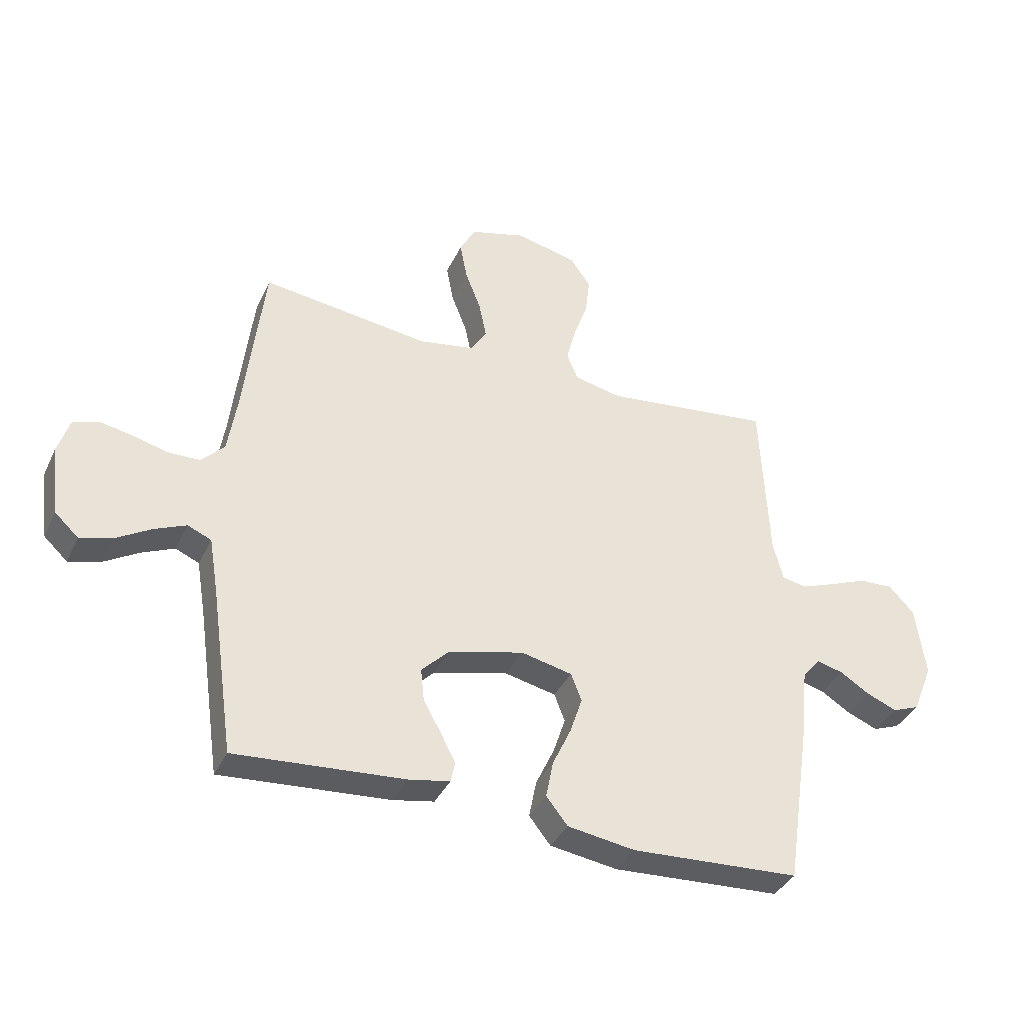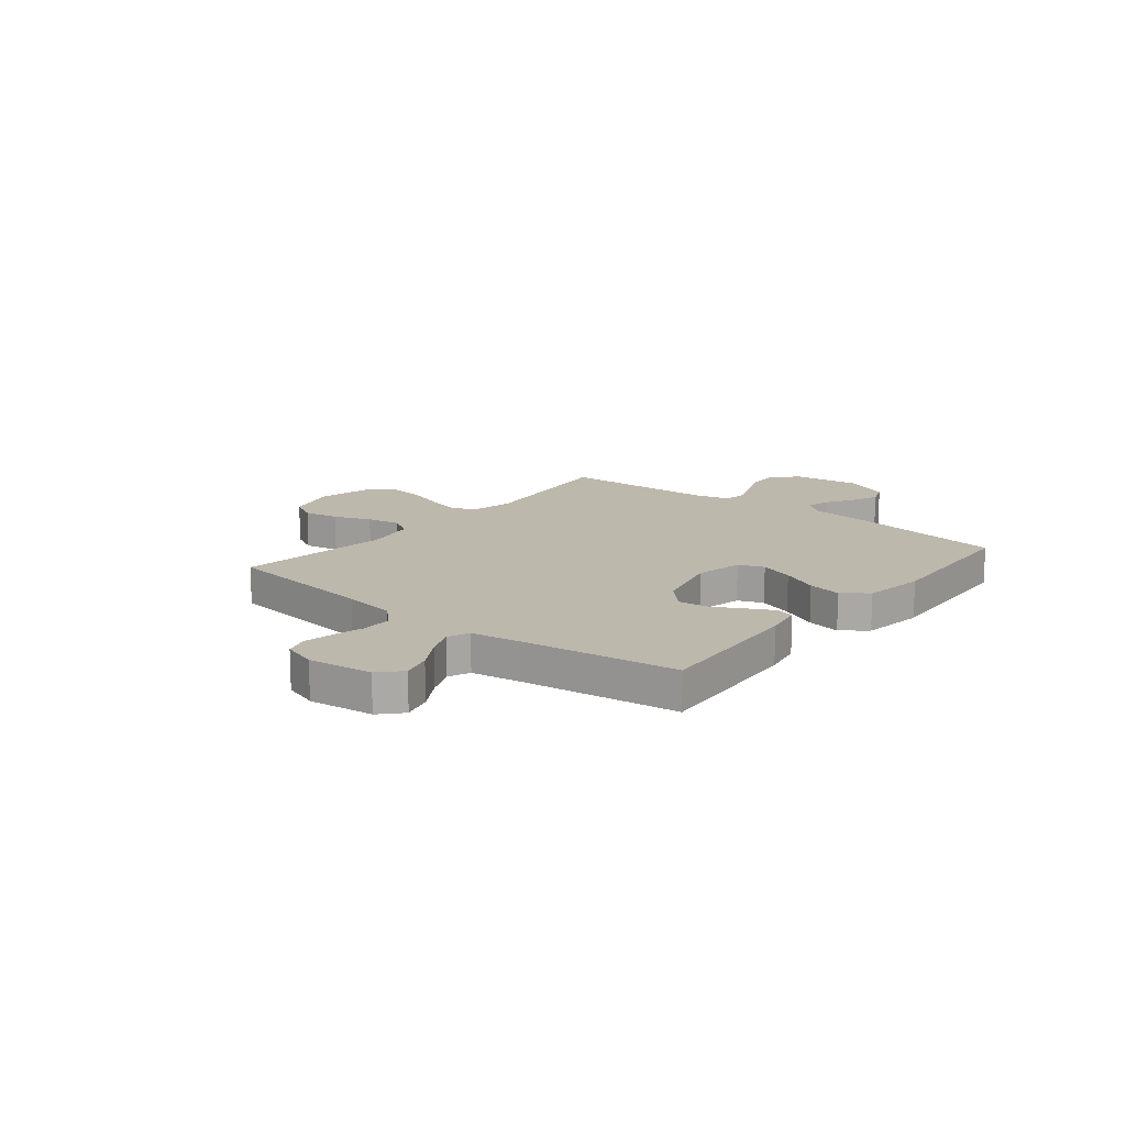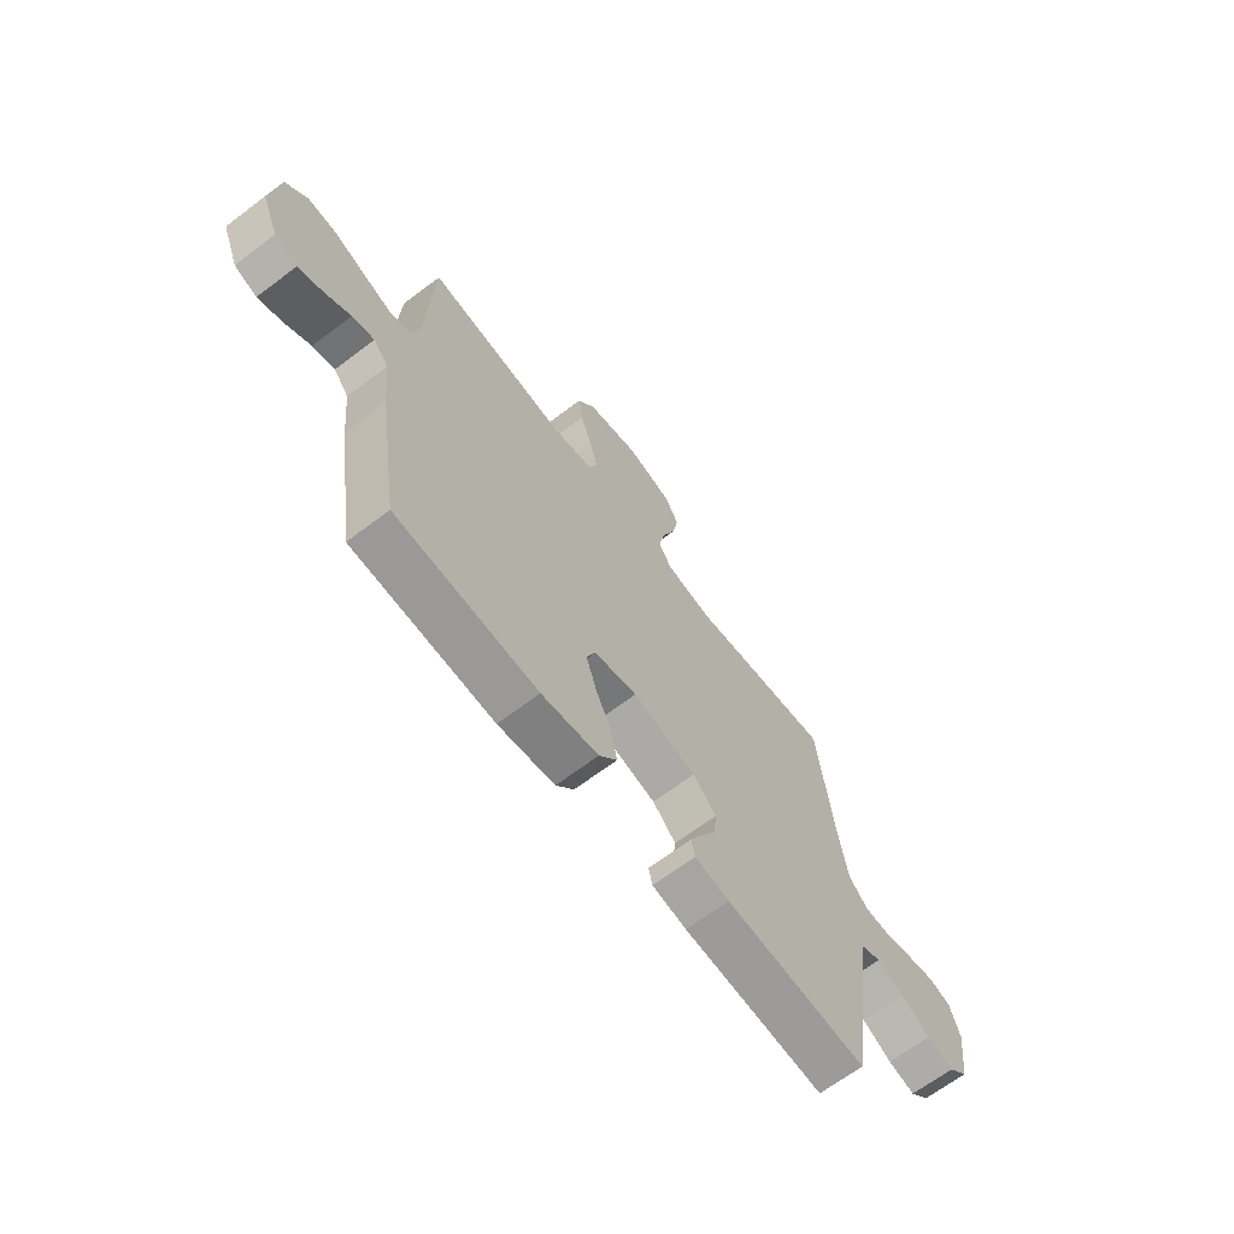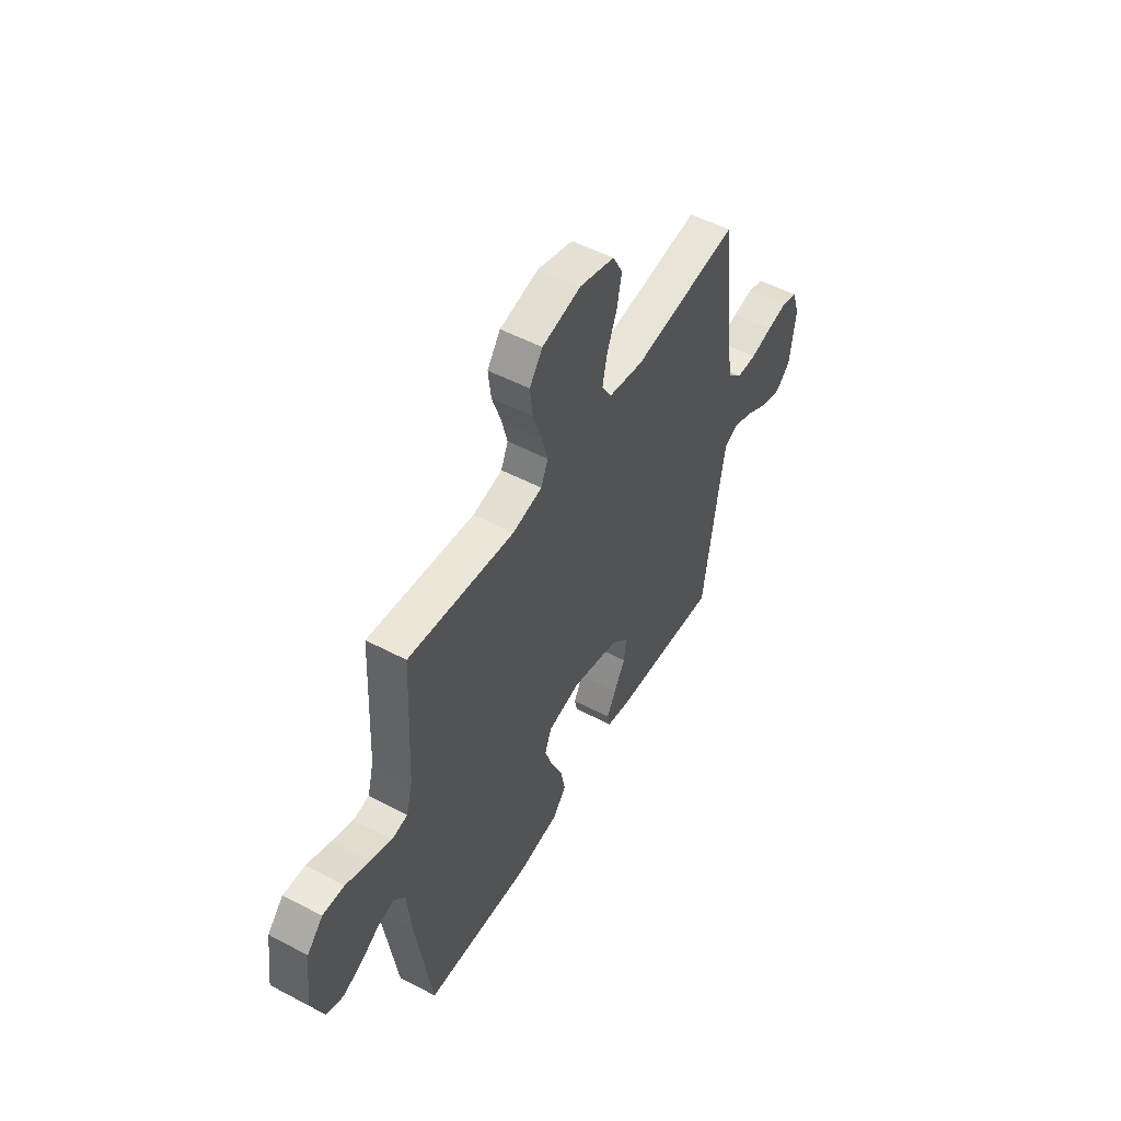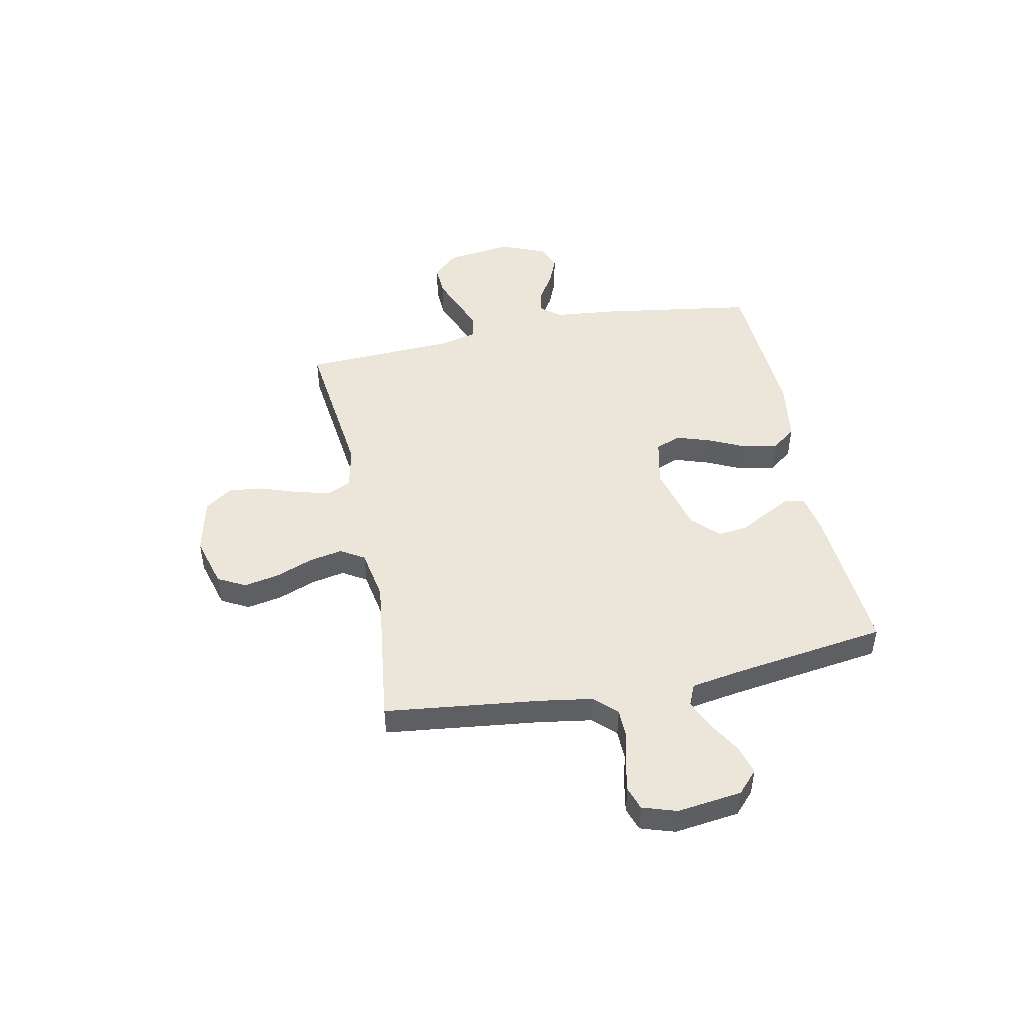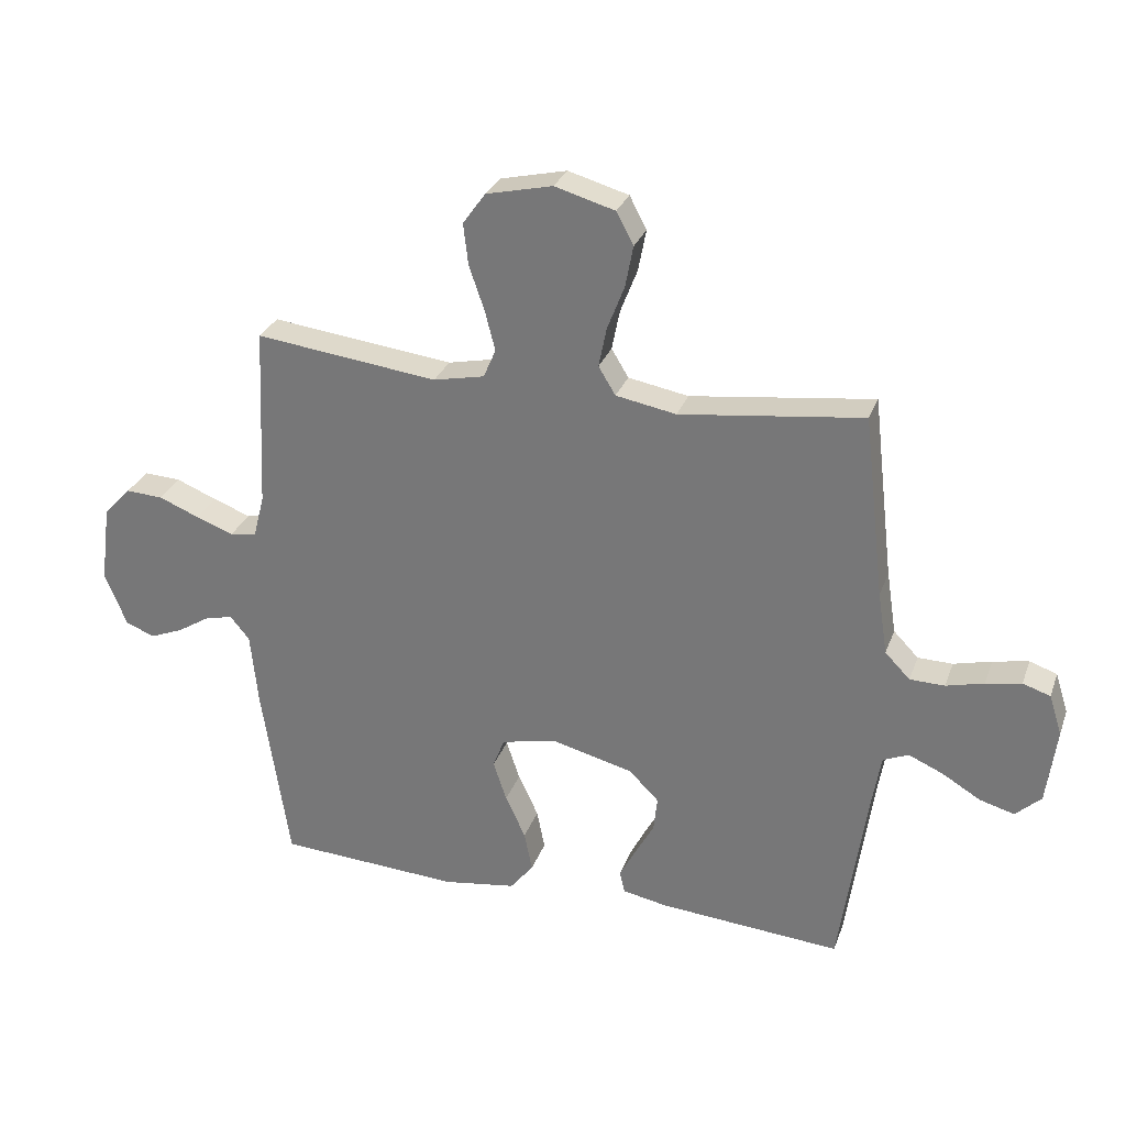
<metadata>
{"format":"obj","ext":"obj","renderer":"f3d","projection":"perspective","resolution":1024,"background":"white","views":[{"elev":-37.6,"azim":156.8,"up":"+Z"},{"elev":14.9,"azim":129.1,"up":"+Y"},{"elev":-66.6,"azim":-52.8,"up":"+Z"},{"elev":52.0,"azim":-60.3,"up":"+Z"},{"elev":47.5,"azim":78.6,"up":"+Y"},{"elev":28.9,"azim":17.9,"up":"+Z"}]}
</metadata>
<code>
v 0.5 0.07 -0.5
v 0.2 0.07 -0.477
v 0.127 0.07 -0.463
v 0.119 0.07 -0.427
v 0.145 0.07 -0.377
v 0.177 0.07 -0.319
v 0.183 0.07 -0.262
v 0.134 0.07 -0.213
v 0 0.07 -0.179
v -0.091 0.07 -0.199
v -0.11 0.07 -0.248
v -0.088 0.07 -0.314
v -0.055 0.07 -0.385
v -0.042 0.07 -0.451
v -0.08 0.07 -0.499
v -0.2 0.07 -0.517
v -0.5 0.07 -0.5
v -0.545 0.07 -0.2
v -0.557 0.07 -0.08
v -0.589 0.07 -0.041
v -0.636 0.07 -0.053
v -0.689 0.07 -0.086
v -0.743 0.07 -0.108
v -0.791 0.07 -0.089
v -0.827 0.07 0
v -0.81 0.07 0.128
v -0.765 0.07 0.176
v -0.704 0.07 0.173
v -0.637 0.07 0.146
v -0.576 0.07 0.123
v -0.532 0.07 0.131
v -0.514 0.07 0.2
v -0.5 0.07 0.5
v -0.2 0.07 0.464
v -0.116 0.07 0.482
v -0.096 0.07 0.529
v -0.113 0.07 0.595
v -0.138 0.07 0.667
v -0.146 0.07 0.735
v -0.109 0.07 0.787
v 0 0.07 0.812
v 0.099 0.07 0.784
v 0.127 0.07 0.731
v 0.114 0.07 0.663
v 0.086 0.07 0.591
v 0.073 0.07 0.526
v 0.101 0.07 0.48
v 0.2 0.07 0.462
v 0.5 0.07 0.5
v 0.535 0.07 0.2
v 0.551 0.07 0.097
v 0.592 0.07 0.055
v 0.649 0.07 0.054
v 0.711 0.07 0.07
v 0.769 0.07 0.081
v 0.814 0.07 0.066
v 0.835 0.07 0
v 0.819 0.07 -0.125
v 0.777 0.07 -0.164
v 0.72 0.07 -0.148
v 0.658 0.07 -0.111
v 0.601 0.07 -0.086
v 0.559 0.07 -0.104
v 0.543 0.07 -0.2
v 0.5 0 -0.5
v 0.2 0 -0.477
v 0.127 0 -0.463
v 0.119 0 -0.427
v 0.145 0 -0.377
v 0.177 0 -0.319
v 0.183 0 -0.262
v 0.134 0 -0.213
v 0 0 -0.179
v -0.091 0 -0.199
v -0.11 0 -0.248
v -0.088 0 -0.314
v -0.055 0 -0.385
v -0.042 0 -0.451
v -0.08 0 -0.499
v -0.2 0 -0.517
v -0.5 0 -0.5
v -0.545 0 -0.2
v -0.557 0 -0.08
v -0.589 0 -0.041
v -0.636 0 -0.053
v -0.689 0 -0.086
v -0.743 0 -0.108
v -0.791 0 -0.089
v -0.827 0 0
v -0.81 0 0.128
v -0.765 0 0.176
v -0.704 0 0.173
v -0.637 0 0.146
v -0.576 0 0.123
v -0.532 0 0.131
v -0.514 0 0.2
v -0.5 0 0.5
v -0.2 0 0.464
v -0.116 0 0.482
v -0.096 0 0.529
v -0.113 0 0.595
v -0.138 0 0.667
v -0.146 0 0.735
v -0.109 0 0.787
v 0 0 0.812
v 0.099 0 0.784
v 0.127 0 0.731
v 0.114 0 0.663
v 0.086 0 0.591
v 0.073 0 0.526
v 0.101 0 0.48
v 0.2 0 0.462
v 0.5 0 0.5
v 0.535 0 0.2
v 0.551 0 0.097
v 0.592 0 0.055
v 0.649 0 0.054
v 0.711 0 0.07
v 0.769 0 0.081
v 0.814 0 0.066
v 0.835 0 0
v 0.819 0 -0.125
v 0.777 0 -0.164
v 0.72 0 -0.148
v 0.658 0 -0.111
v 0.601 0 -0.086
v 0.559 0 -0.104
v 0.543 0 -0.2
f 59 60 61
f 58 59 61
f 57 58 61
f 56 57 61
f 55 56 61
f 54 55 61
f 53 54 61
f 52 53 61 62
f 51 52 62 63
f 48 49 50
f 51 63 64
f 50 51 64
f 48 50 64
f 47 48 64
f 43 44 45
f 42 43 45
f 41 42 45
f 40 41 45
f 39 40 45
f 38 39 45
f 37 38 45
f 36 37 45 46
f 35 36 46 47
f 32 33 34
f 35 47 64
f 34 35 64
f 32 34 64
f 31 32 64
f 27 28 29
f 26 27 29
f 25 26 29
f 24 25 29
f 23 24 29
f 22 23 29
f 21 22 29
f 20 21 29 30
f 30 31 64
f 20 30 64
f 19 20 64
f 17 18 19
f 16 17 19
f 15 16 19
f 14 15 19
f 13 14 19
f 12 13 19
f 4 5 6
f 3 4 6
f 2 3 6
f 1 2 6
f 64 1 6
f 64 6 7
f 11 12 19
f 10 11 19
f 9 10 19
f 9 19 64
f 8 9 64
f 7 8 64
f 125 124 123
f 125 123 122
f 125 122 121
f 125 121 120
f 125 120 119
f 125 119 118
f 125 118 117
f 126 125 117 116
f 127 126 116 115
f 114 113 112
f 128 127 115
f 128 115 114
f 128 114 112
f 128 112 111
f 109 108 107
f 109 107 106
f 109 106 105
f 109 105 104
f 109 104 103
f 109 103 102
f 109 102 101
f 110 109 101 100
f 111 110 100 99
f 98 97 96
f 128 111 99
f 128 99 98
f 128 98 96
f 128 96 95
f 93 92 91
f 93 91 90
f 93 90 89
f 93 89 88
f 93 88 87
f 93 87 86
f 93 86 85
f 94 93 85 84
f 128 95 94
f 128 94 84
f 128 84 83
f 83 82 81
f 83 81 80
f 83 80 79
f 83 79 78
f 83 78 77
f 83 77 76
f 70 69 68
f 70 68 67
f 70 67 66
f 70 66 65
f 70 65 128
f 71 70 128
f 83 76 75
f 83 75 74
f 83 74 73
f 128 83 73
f 128 73 72
f 128 72 71
f 1 65 66 2
f 2 66 67 3
f 3 67 68 4
f 4 68 69 5
f 5 69 70 6
f 6 70 71 7
f 7 71 72 8
f 8 72 73 9
f 9 73 74 10
f 10 74 75 11
f 11 75 76 12
f 12 76 77 13
f 13 77 78 14
f 14 78 79 15
f 15 79 80 16
f 16 80 81 17
f 17 81 82 18
f 18 82 83 19
f 19 83 84 20
f 20 84 85 21
f 21 85 86 22
f 22 86 87 23
f 23 87 88 24
f 24 88 89 25
f 25 89 90 26
f 26 90 91 27
f 27 91 92 28
f 28 92 93 29
f 29 93 94 30
f 30 94 95 31
f 31 95 96 32
f 32 96 97 33
f 33 97 98 34
f 34 98 99 35
f 35 99 100 36
f 36 100 101 37
f 37 101 102 38
f 38 102 103 39
f 39 103 104 40
f 40 104 105 41
f 41 105 106 42
f 42 106 107 43
f 43 107 108 44
f 44 108 109 45
f 45 109 110 46
f 46 110 111 47
f 47 111 112 48
f 48 112 113 49
f 49 113 114 50
f 50 114 115 51
f 51 115 116 52
f 52 116 117 53
f 53 117 118 54
f 54 118 119 55
f 55 119 120 56
f 56 120 121 57
f 57 121 122 58
f 58 122 123 59
f 59 123 124 60
f 60 124 125 61
f 61 125 126 62
f 62 126 127 63
f 63 127 128 64
f 64 128 65 1

</code>
